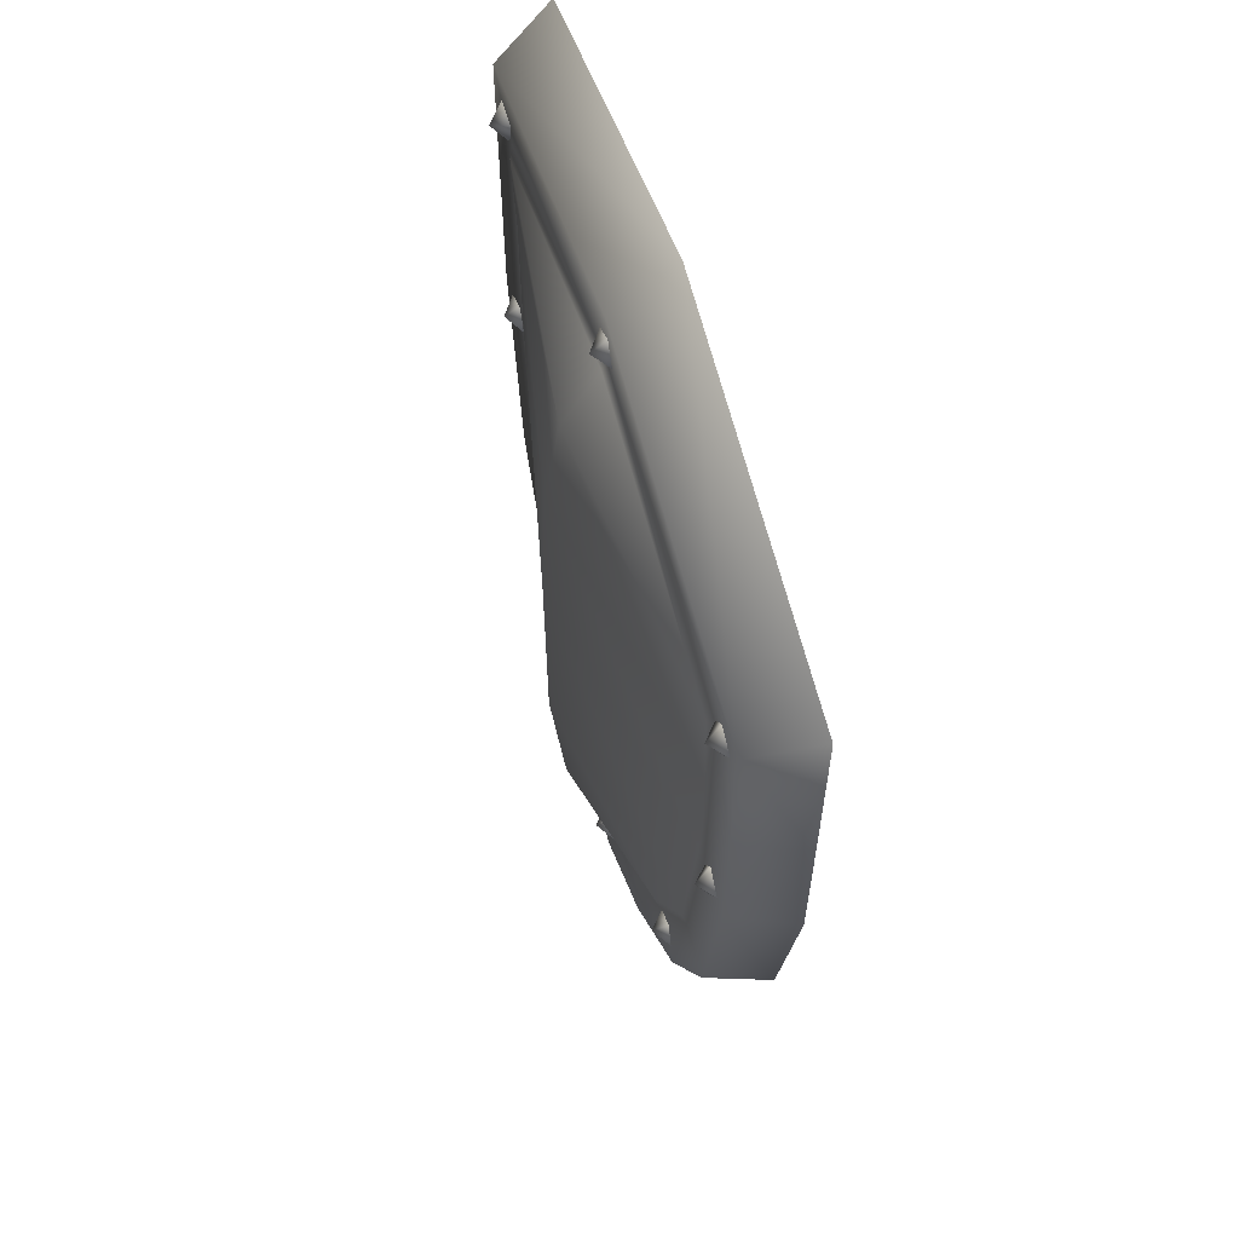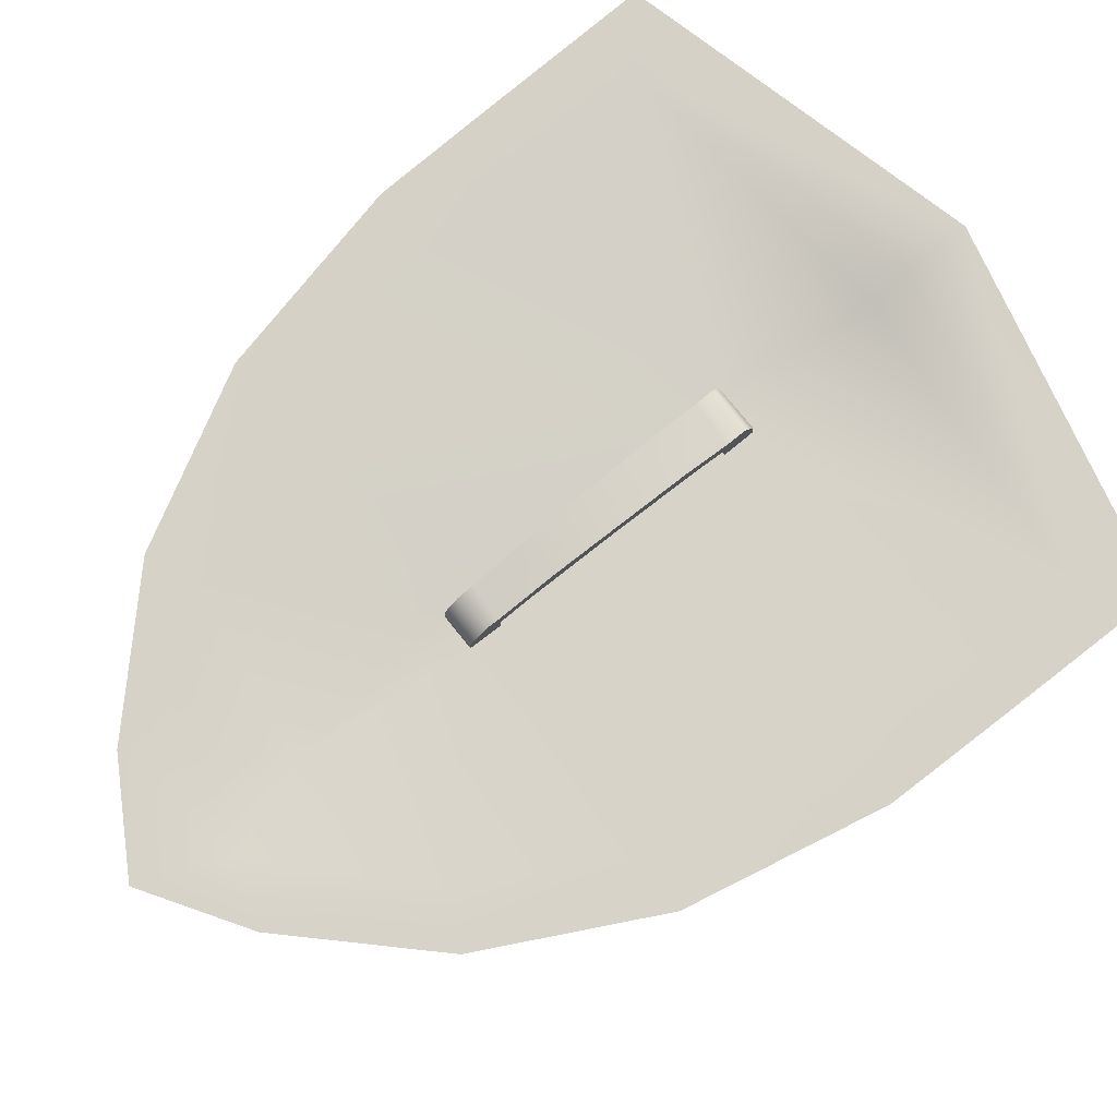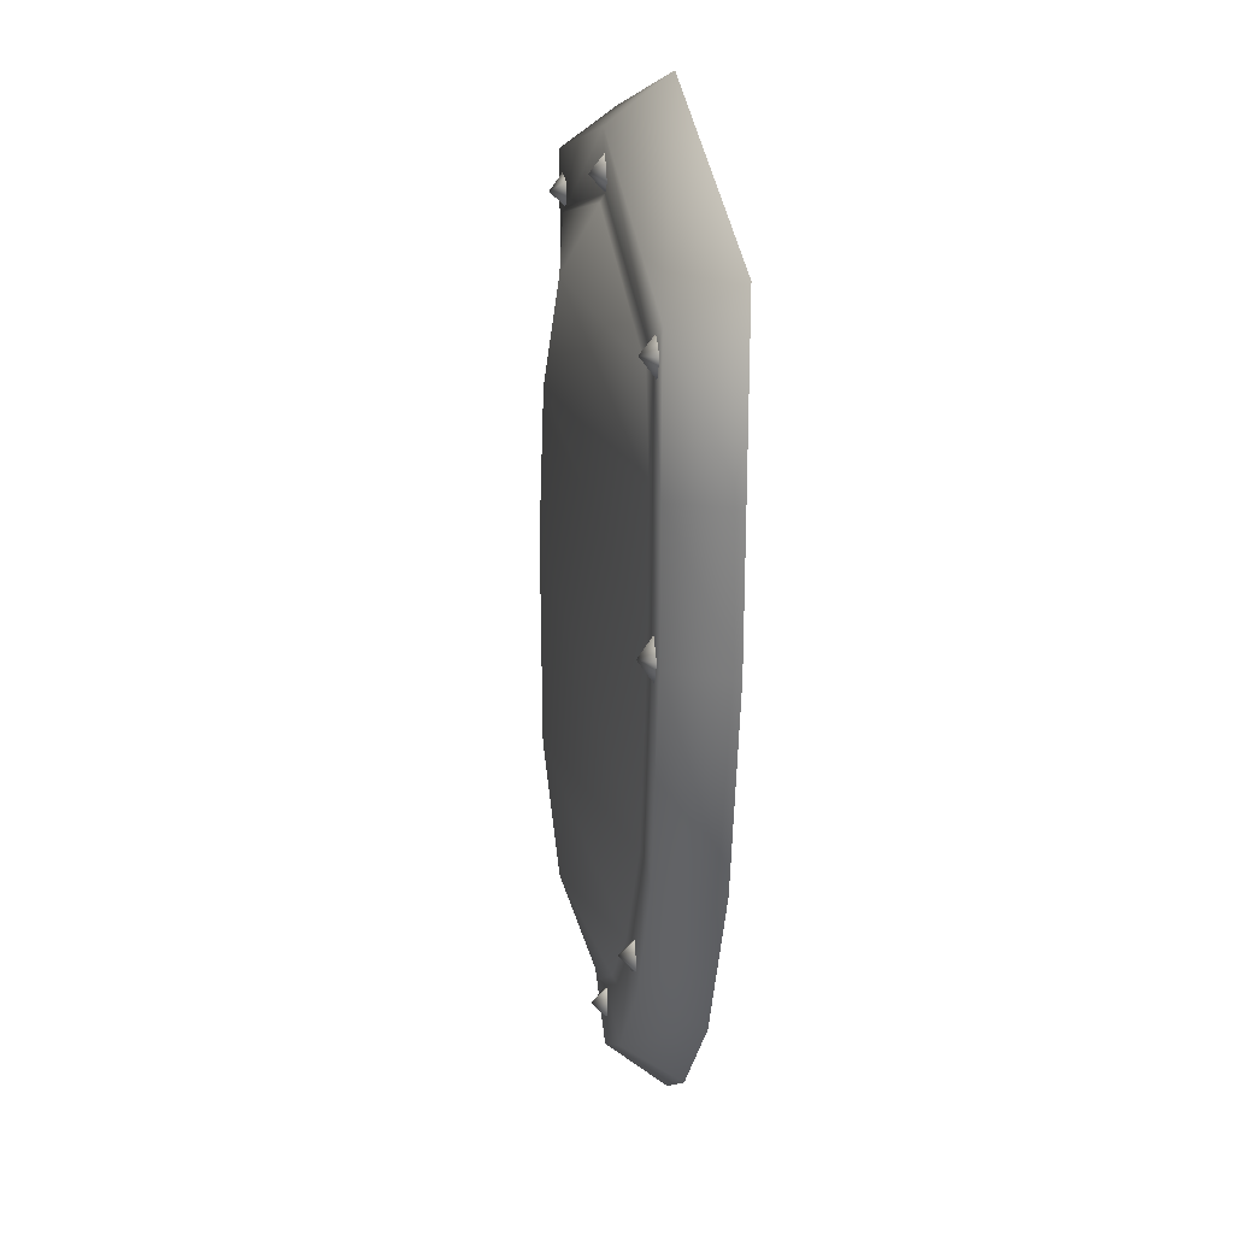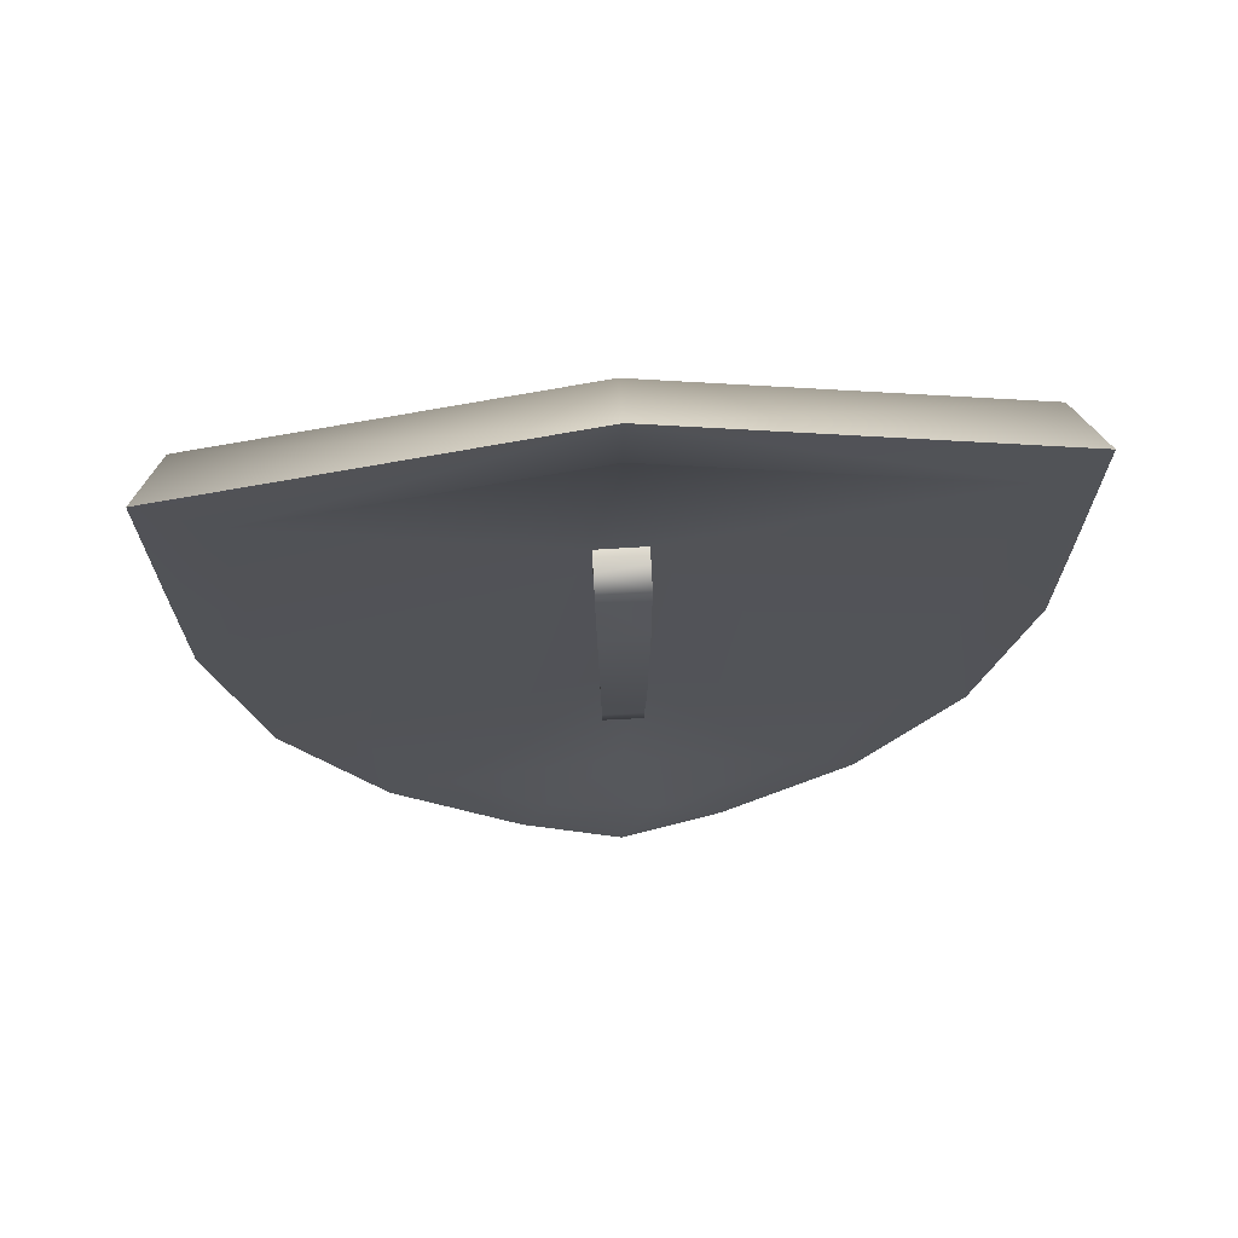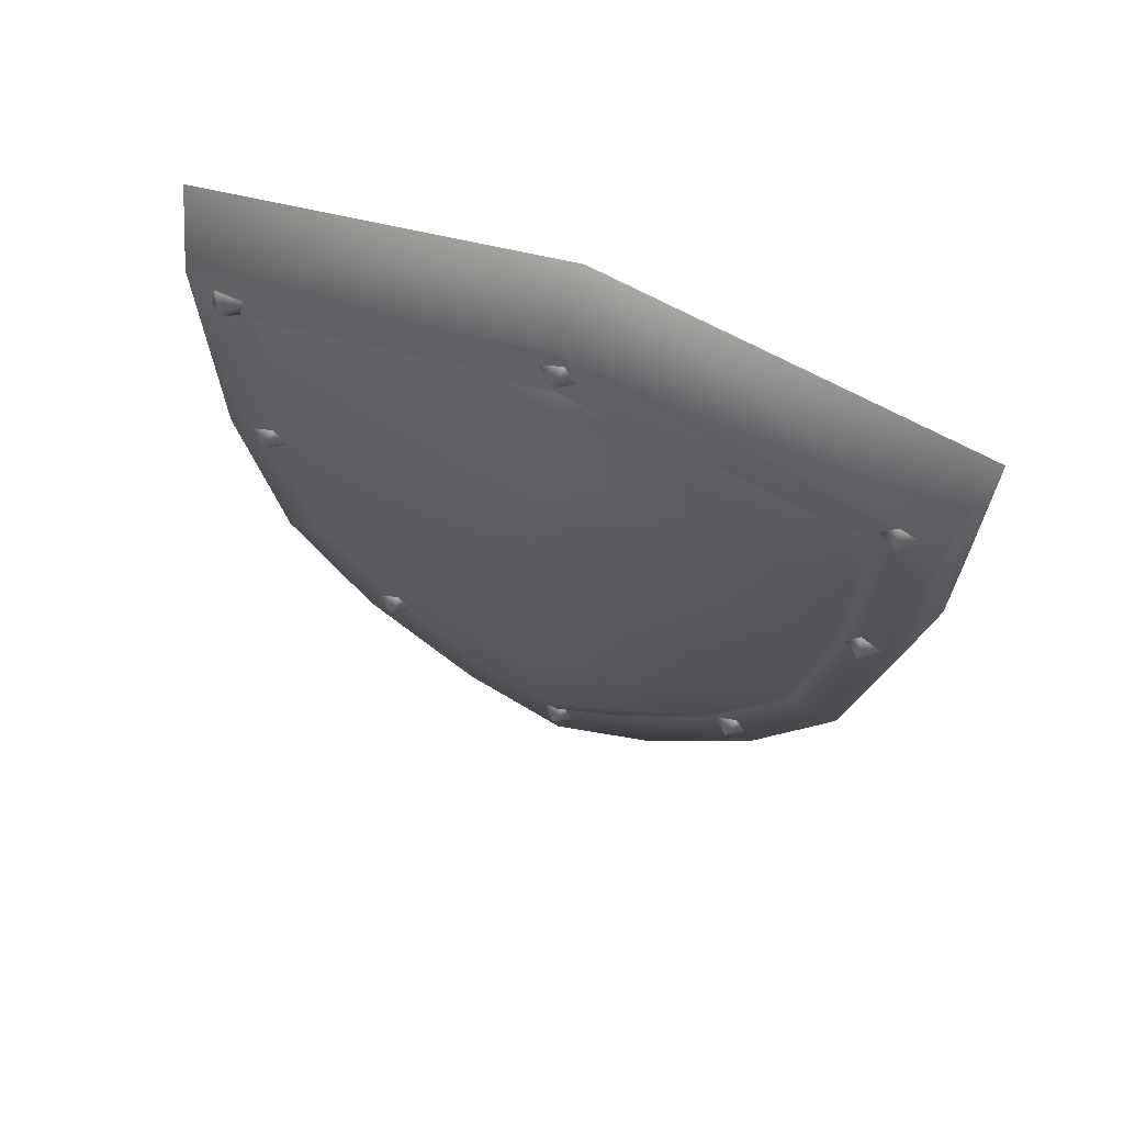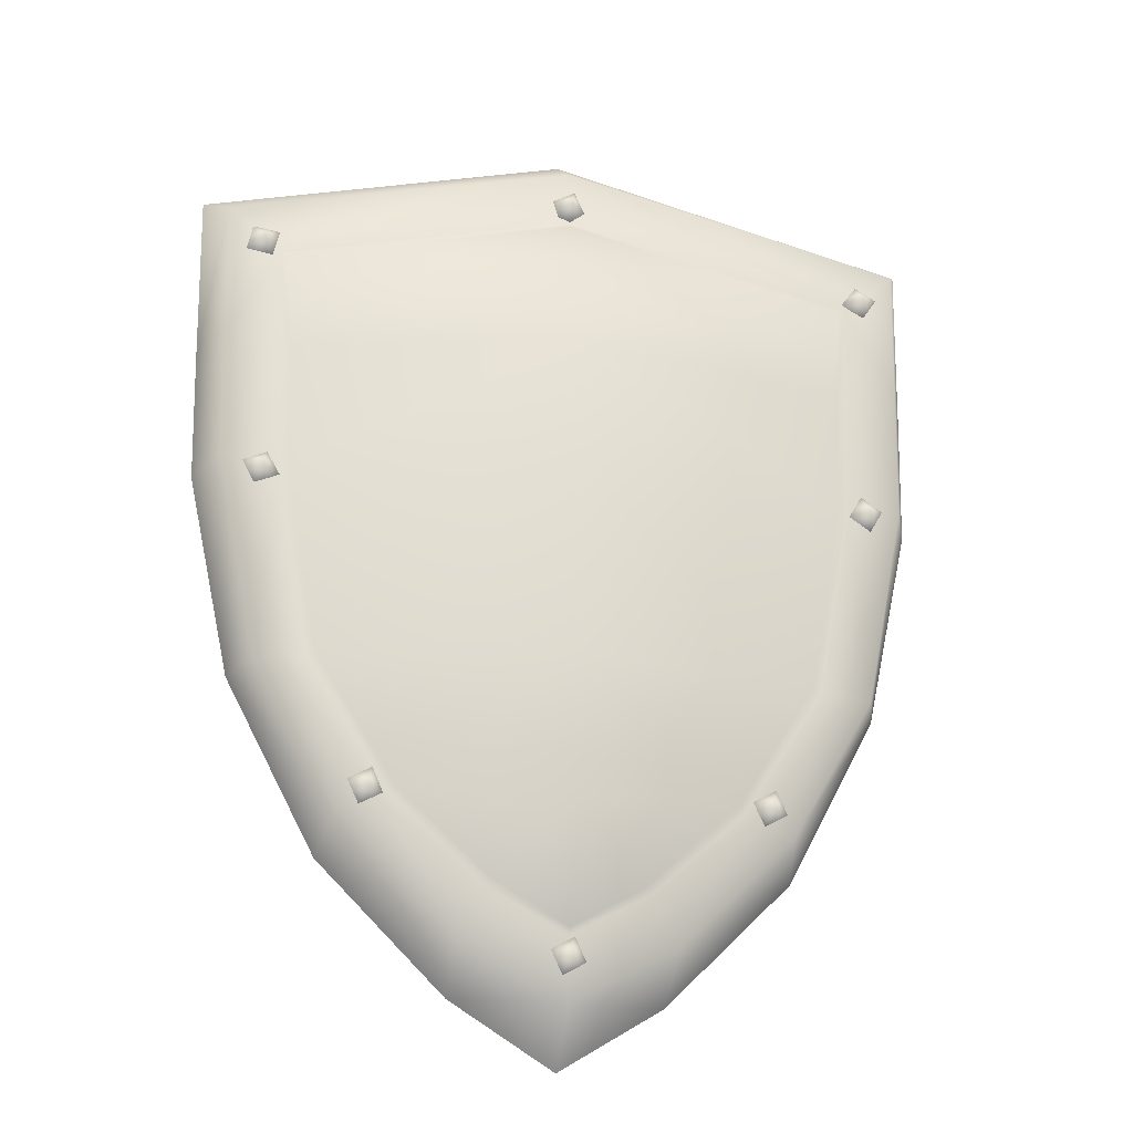
<metadata>
{"format":"obj","ext":"obj","renderer":"f3d","projection":"perspective","resolution":1024,"background":"white","views":[{"elev":58.4,"azim":-106.0,"up":"+Y"},{"elev":78.2,"azim":51.1,"up":"+Z"},{"elev":20.6,"azim":-97.4,"up":"+Y"},{"elev":67.5,"azim":-3.7,"up":"+Y"},{"elev":65.7,"azim":-158.5,"up":"+Y"},{"elev":-23.3,"azim":168.2,"up":"+Y"}]}
</metadata>
<code>
g SM_Shield02_LOD1
v 0.01656 0.1217 -0.0162
v 0.01635 0.1443 -0.004992
v 0.01636 0.1443 -0.01586
v 0.01629 0.1217 -0.004992
v 0.01633 0.1367 0.008119
v 0.01629 0.1217 0.008119
v 0.01589 0.09746 -0.000443
v 0.01571 0.08831 0.01382
v 0.01481 0.02882 0.002242
v 0.01403 -0.014 0.01477
v 0.01365 -0.03658 -0.000827
v 0.01327 -0.05848 0.00794
v 0.0133 -0.05712 -0.004992
v 0.01304 -0.06735 0.008119
v 0.0127 -0.08062 -0.004992
v 0.01275 -0.08063 -0.01585
v 0.0133 -0.05712 -0.01586
v -0.01339 -0.05715 -0.01585
v -0.01291 -0.07964 -0.003284
v -0.0127 -0.08062 -0.01586
v -0.01285 -0.05652 -0.004898
v -0.01306 -0.06926 0.007162
v -0.0133 -0.05712 0.008119
v -0.01371 -0.03285 -0.000443
v -0.01384 -0.02425 0.01381
v -0.01438 0.008168 0.001974
v -0.01556 0.07894 0.01474
v -0.01586 0.1009 5.5e-05
v -0.01631 0.1237 0.007856
v -0.0159 0.1209 -0.004637
v -0.01643 0.1374 0.007774
v -0.01639 0.1433 -0.001782
v -0.01645 0.1216 -0.01622
v -0.01635 0.1443 -0.01586
v -0.01291 -0.07964 -0.003284
v 0.01275 -0.08063 -0.01585
v -0.0127 -0.08062 -0.01586
v 0.0127 -0.08062 -0.004992
v -0.01306 -0.06926 0.007162
v 0.01304 -0.06735 0.008119
v 0.01327 -0.05848 0.00794
v -0.0133 -0.05712 0.008119
v -0.01384 -0.02425 0.01381
v 0.01403 -0.014 0.01477
v -0.01556 0.07894 0.01474
v 0.01571 0.08831 0.01382
v -0.01631 0.1237 0.007856
v 0.01629 0.1217 0.008119
v -0.01643 0.1374 0.007774
v 0.01633 0.1367 0.008119
v -0.01639 0.1433 -0.001782
v 0.01635 0.1443 -0.004992
v 0.01636 0.1443 -0.01586
v -0.01635 0.1443 -0.01586
v 0.0133 -0.05712 -0.01586
v -0.01285 -0.05652 -0.004898
v -0.01339 -0.05715 -0.01585
v 0.0133 -0.05712 -0.004992
v 0.01365 -0.03658 -0.000827
v -0.01371 -0.03285 -0.000443
v -0.01438 0.008168 0.001974
v 0.01481 0.02882 0.002242
v -0.01586 0.1009 5.5e-05
v 0.01589 0.09746 -0.000443
v -0.0159 0.1209 -0.004637
v 0.01629 0.1217 -0.004992
v 0.01656 0.1217 -0.0162
v -0.01645 0.1216 -0.01622
v 0.2144 0.2214 -0.05011
v 0.203 0.2303 -0.03964
v 0.2074 0.2116 -0.03944
v 0.2222 0.2331 -0.03948
v 0.2263 0.2142 -0.03963
v 0.2074 0.05099 -0.04951
v 0.204 0.06187 -0.03964
v 0.1952 0.04612 -0.03982
v 0.2207 0.05447 -0.03983
v 0.2118 0.03834 -0.03968
v 0.1307 -0.1655 -0.04951
v 0.1272 -0.1522 -0.03983
v 0.1198 -0.1689 -0.03964
v 0.1433 -0.1611 -0.03968
v 0.1355 -0.1777 -0.03982
v 0.000843 -0.2674 -0.04951
v -0.004025 -0.2552 -0.03982
v -0.01181 -0.2718 -0.03968
v 0.01172 -0.264 -0.03964
v 0.004322 -0.2807 -0.03983
v -0.1338 -0.1628 -0.04951
v -0.1387 -0.1505 -0.03982
v -0.1465 -0.1671 -0.03968
v -0.1229 -0.1594 -0.03964
v -0.1303 -0.176 -0.03983
v -0.2096 0.05445 -0.04951
v -0.2076 0.06747 -0.03982
v -0.2227 0.05711 -0.03968
v -0.1985 0.05186 -0.03964
v -0.2133 0.04126 -0.03983
v -0.2137 0.223 -0.04951
v -0.2111 0.2341 -0.03964
v -0.2267 0.225 -0.03982
v -0.2005 0.2192 -0.03983
v -0.2163 0.2099 -0.03968
v -0.000894 0.2749 -0.04951
v -0.004373 0.2881 -0.03983
v -0.01178 0.2715 -0.03964
v 0.01176 0.2792 -0.03968
v -0.000793 0.2635 -0.03961
v 0.00755 0.2668 -0.03961
v 0.2224 0.2317 0.000133
v 0.2555 0.2702 0.000884
v 0.2532 0.1512 0.000884
v 0.251 0.05702 0.000884
v 0 0.3332 0.000884
v 0.2204 -0.08369 0.000884
v 0 0.2869 0
v -0.2135 0.2344 0
v -0.2555 0.2702 0.000884
v -0.2532 0.1512 0.000884
v 0 0.2582 -0.01586
v 0.01636 0.1443 -0.01586
v -0.01635 0.1443 -0.01586
v 0.01656 0.1217 -0.0162
v -0.2137 0.1139 -2.2e-05
v -0.251 0.05702 0.000884
v -0.01645 0.1216 -0.01622
v -0.2204 -0.08369 0.000884
v -0.1819 -0.08062 -0
v -0.1577 -0.2025 0.000884
v -0.01339 -0.05715 -0.01585
v -0.1206 -0.1877 -0
v 0.0133 -0.05712 -0.01586
v -0.0127 -0.08062 -0.01586
v -0.07092 -0.289 0.000884
v 0.1819 -0.08062 -0
v 0.01275 -0.08063 -0.01585
v 0.1577 -0.2025 0.000884
v 0.1206 -0.1877 -0
v 0.07092 -0.289 0.000884
v -0 -0.2077 -0.01586
v 0.02539 -0.2731 -0.000425
v 0 -0.3331 0.000884
v -0.04935 -0.2527 -0
v 0.07092 -0.289 0.000884
v 0 -0.298 -0.0405
v 0 -0.3331 0.000884
v -0.07092 -0.289 0.000884
v 0.07239 -0.2583 -0.0405
v 0.1577 -0.2025 0.000884
v -0.07239 -0.2583 -0.0405
v -0.1577 -0.2025 0.000884
v -0 -0.2549 -0.03961
v 0.1505 -0.1815 -0.0405
v 0.2204 -0.08369 0.000884
v -0.1505 -0.1815 -0.0405
v -0.2204 -0.08369 0.000884
v 0.2069 -0.08369 -0.0405
v -0.2069 -0.08369 -0.0405
v 0.2345 0.05702 -0.0405
v 0.251 0.05702 0.000884
v 0.1719 -0.08062 -0.03961
v 0.2365 0.1512 -0.0405
v 0.2532 0.1512 0.000884
v 0.1967 0.05408 -0.03961
v 0.2386 0.2452 -0.0405
v 0.2555 0.2702 0.000884
v 0 0.3332 0.000884
v 0.2016 0.2146 -0.03964
v 0 0.3023 -0.0405
v -0.2386 0.2452 -0.0405
v -0.2555 0.2702 0.000884
v -0.2532 0.1512 0.000884
v -0.2365 0.1512 -0.0405
v -0.251 0.05702 0.000884
v -0.2016 0.2147 -0.03964
v -0.2345 0.05702 -0.0405
v -0.1967 0.05408 -0.03961
v -0.1719 -0.08062 -0.03961
v -0.1169 -0.1673 -0.03961
v -0.1661 -0.07837 -0.04116
v -0.0534 -0.2255 -0.03961
v -0.1123 -0.1635 -0.04165
v -0.1906 0.05472 -0.04088
v -0.05006 -0.2209 -0.04231
v -0 -0.2502 -0.04415
v -0 -0.1738 -0.06951
v -0 -0.08062 -0.07925
v 0.0534 -0.2255 -0.03961
v 0.05006 -0.2209 -0.04231
v 0.1123 -0.1635 -0.04165
v 0.1169 -0.1673 -0.03961
v 0.1661 -0.07837 -0.04116
v 0 0.05408 -0.08
v 0.1906 0.05472 -0.04088
v 0 0.149 -0.07664
v -0.1929 0.1445 -0.0407
v 0.1929 0.1445 -0.0407
v 0 0.2154 -0.06666
v -0.1955 0.2113 -0.0429
v 0.1955 0.2113 -0.04292
v -0.000787 0.258 -0.04288
v -0.000793 0.2635 -0.03961
f 3 2 1
f 2 4 1
f 2 5 4
f 5 6 4
f 4 6 7
f 6 8 7
f 9 7 8
f 10 9 8
f 10 11 9
f 11 10 12
f 13 11 12
f 12 14 13
f 14 15 13
f 13 15 16
f 17 13 16
f 20 19 18
f 19 21 18
f 19 22 21
f 22 23 21
f 21 23 24
f 23 25 24
f 26 24 25
f 27 26 25
f 28 26 27
f 27 29 28
f 29 30 28
f 30 29 31
f 32 30 31
f 33 30 32
f 34 33 32
f 37 36 35
f 38 35 36
f 39 35 38
f 40 39 38
f 39 40 41
f 41 42 39
f 41 43 42
f 44 43 41
f 45 43 44
f 45 44 46
f 46 47 45
f 48 47 46
f 47 48 49
f 48 50 49
f 49 50 51
f 50 52 51
f 51 52 53
f 53 54 51
f 57 56 55
f 56 58 55
f 56 59 58
f 56 60 59
f 61 59 60
f 62 59 61
f 63 62 61
f 64 62 63
f 63 65 64
f 65 66 64
f 66 65 67
f 68 67 65
f 71 70 69
f 69 70 72
f 69 73 71
f 69 72 73
f 76 75 74
f 74 75 77
f 74 78 76
f 74 77 78
f 81 80 79
f 79 80 82
f 79 83 81
f 79 82 83
f 86 85 84
f 84 85 87
f 84 88 86
f 84 87 88
f 91 90 89
f 89 90 92
f 89 93 91
f 89 92 93
f 96 95 94
f 94 95 97
f 94 98 96
f 94 97 98
f 101 100 99
f 99 100 102
f 99 103 101
f 99 102 103
f 106 105 104
f 104 105 107
f 104 108 106
f 104 107 109
f 108 104 109
f 112 111 110
f 113 112 110
f 111 114 110
f 115 113 110
f 114 116 110
f 116 114 117
f 114 118 117
f 117 118 119
f 110 116 120
f 116 117 120
f 121 110 120
f 122 121 120
f 120 117 122
f 110 121 123
f 117 124 122
f 124 117 119
f 124 119 125
f 126 122 124
f 124 125 127
f 128 124 127
f 126 124 128
f 128 127 129
f 130 126 128
f 123 126 130
f 131 128 129
f 130 132 123
f 128 133 130
f 133 128 131
f 131 129 134
f 135 123 132
f 135 110 123
f 135 115 110
f 132 136 135
f 137 115 135
f 138 137 135
f 138 135 136
f 139 137 138
f 140 136 133
f 136 140 138
f 131 140 133
f 141 139 138
f 141 138 140
f 142 139 141
f 134 142 141
f 131 143 140
f 140 143 141
f 143 131 134
f 143 134 141
f 146 145 144
f 146 147 145
f 145 148 144
f 144 148 149
f 147 150 145
f 147 151 150
f 148 145 152
f 152 145 150
f 148 153 149
f 149 153 154
f 151 155 150
f 151 156 155
f 153 157 154
f 156 158 155
f 157 159 154
f 159 160 154
f 157 153 161
f 159 162 160
f 162 163 160
f 159 157 164
f 157 161 164
f 162 165 163
f 165 166 163
f 166 165 167
f 162 159 168
f 165 162 168
f 159 164 168
f 165 169 167
f 169 165 168
f 167 169 170
f 171 167 170
f 171 170 172
f 170 173 172
f 172 173 174
f 175 170 169
f 173 170 175
f 173 176 174
f 176 173 175
f 174 176 156
f 176 158 156
f 158 176 177
f 177 176 175
f 178 158 177
f 155 158 178
f 179 155 178
f 150 155 179
f 178 177 180
f 179 178 180
f 181 150 179
f 181 152 150
f 182 179 180
f 181 179 182
f 177 183 180
f 177 175 183
f 184 181 182
f 181 184 185
f 152 181 185
f 182 186 184
f 186 185 184
f 180 187 182
f 187 186 182
f 188 152 185
f 188 148 152
f 185 186 189
f 189 188 185
f 186 190 189
f 188 189 190
f 186 187 190
f 148 188 191
f 191 188 190
f 153 148 191
f 153 191 161
f 191 190 192
f 161 191 192
f 187 192 190
f 164 161 192
f 187 193 192
f 193 187 180
f 183 193 180
f 194 164 192
f 193 194 192
f 168 164 194
f 195 193 183
f 193 195 194
f 196 195 183
f 175 196 183
f 195 197 194
f 197 168 194
f 198 195 196
f 195 198 197
f 196 175 199
f 199 198 196
f 168 197 200
f 198 200 197
f 198 199 201
f 200 198 201
f 175 202 199
f 202 201 199
f 201 202 200
f 202 168 200
f 202 175 169
f 202 169 168

</code>
